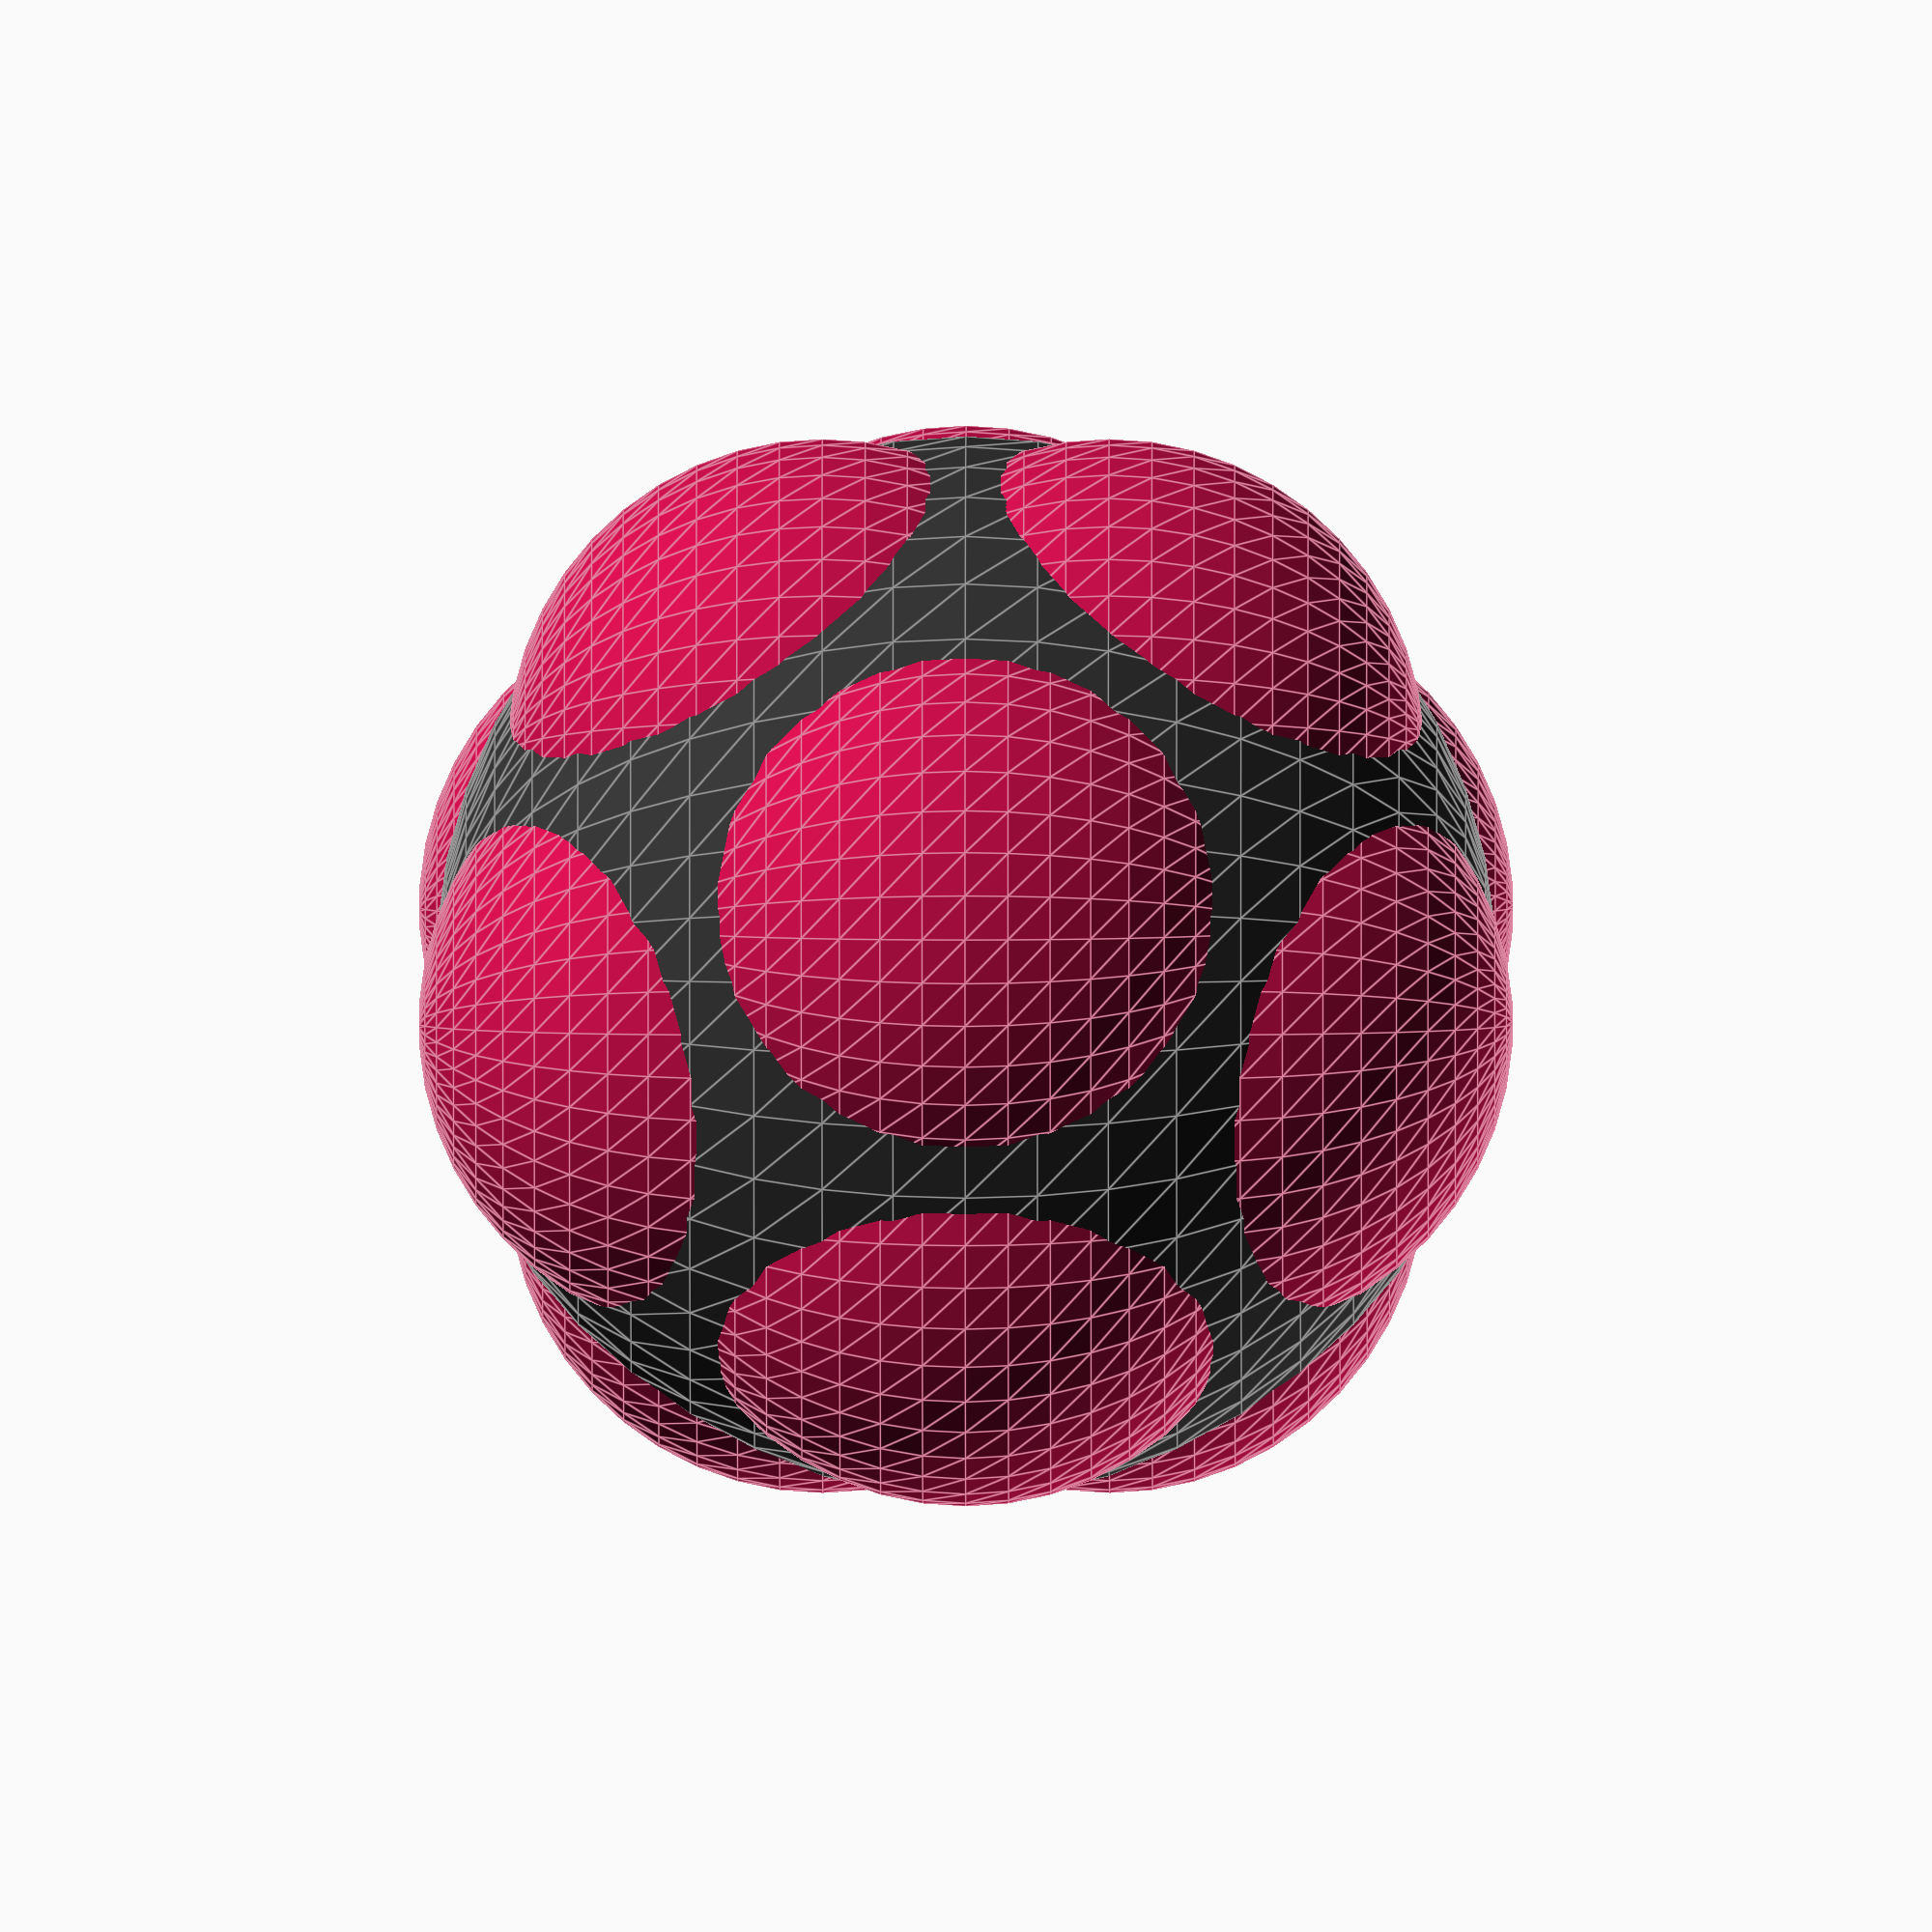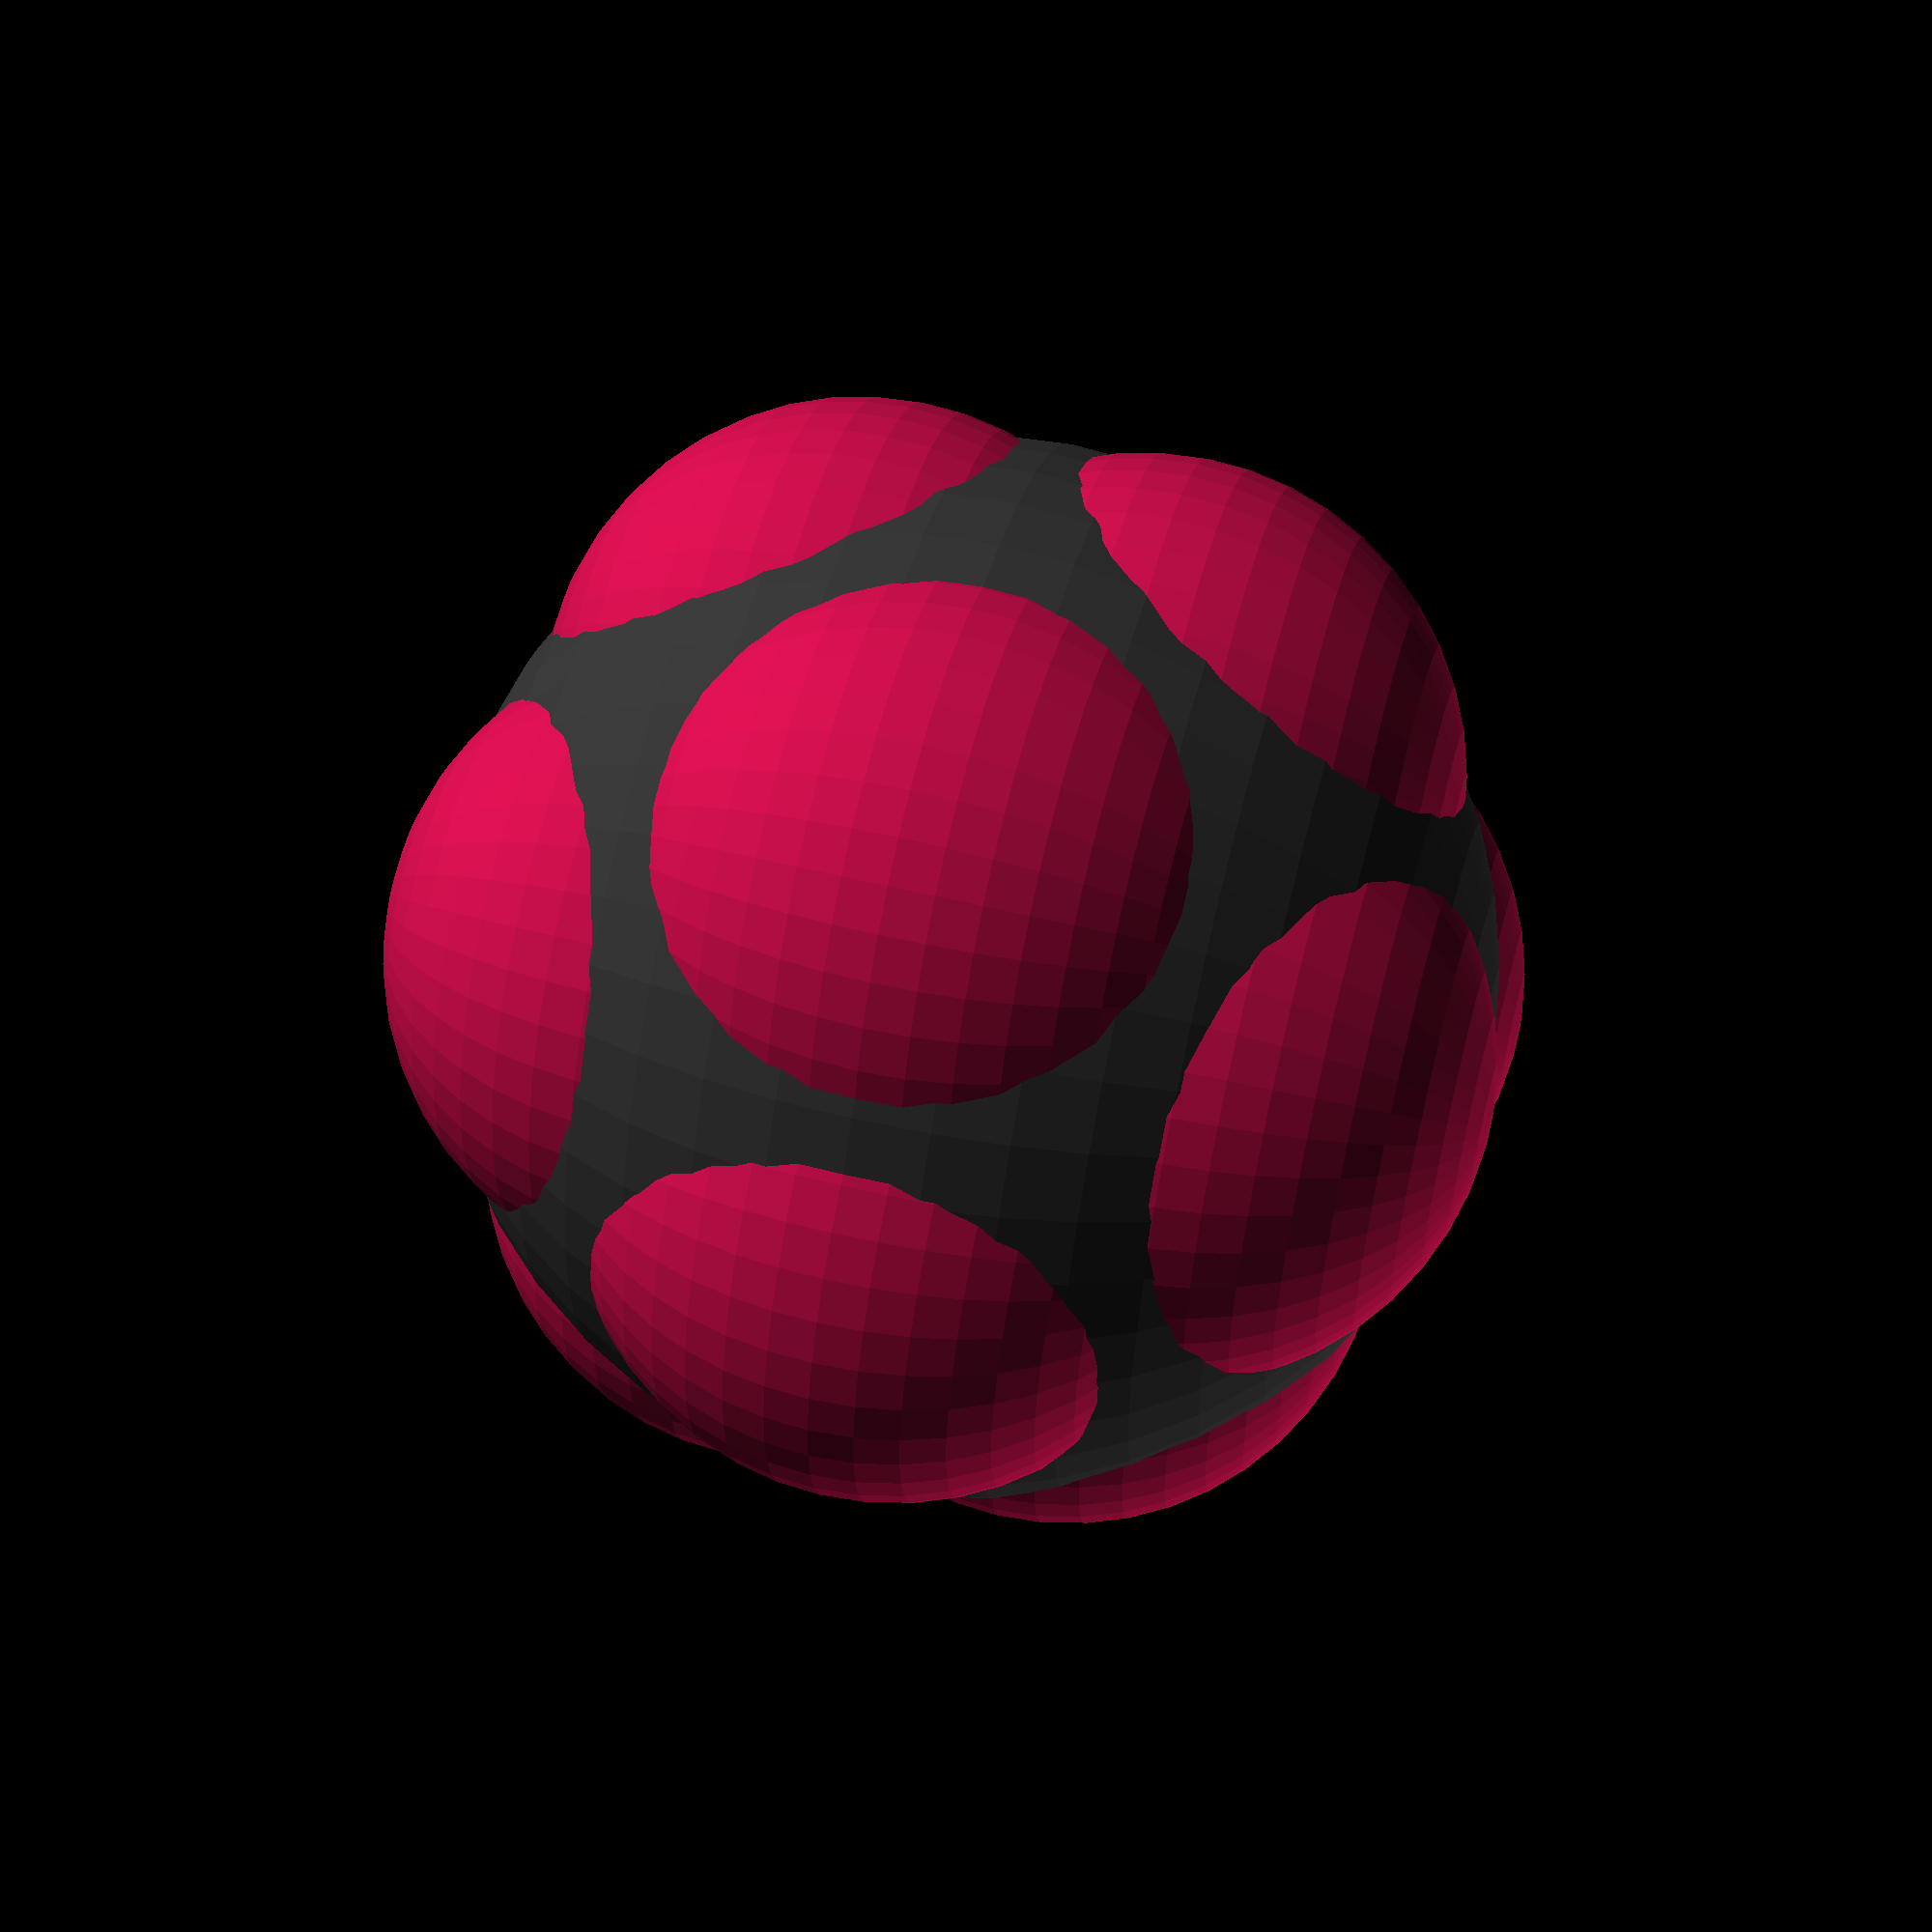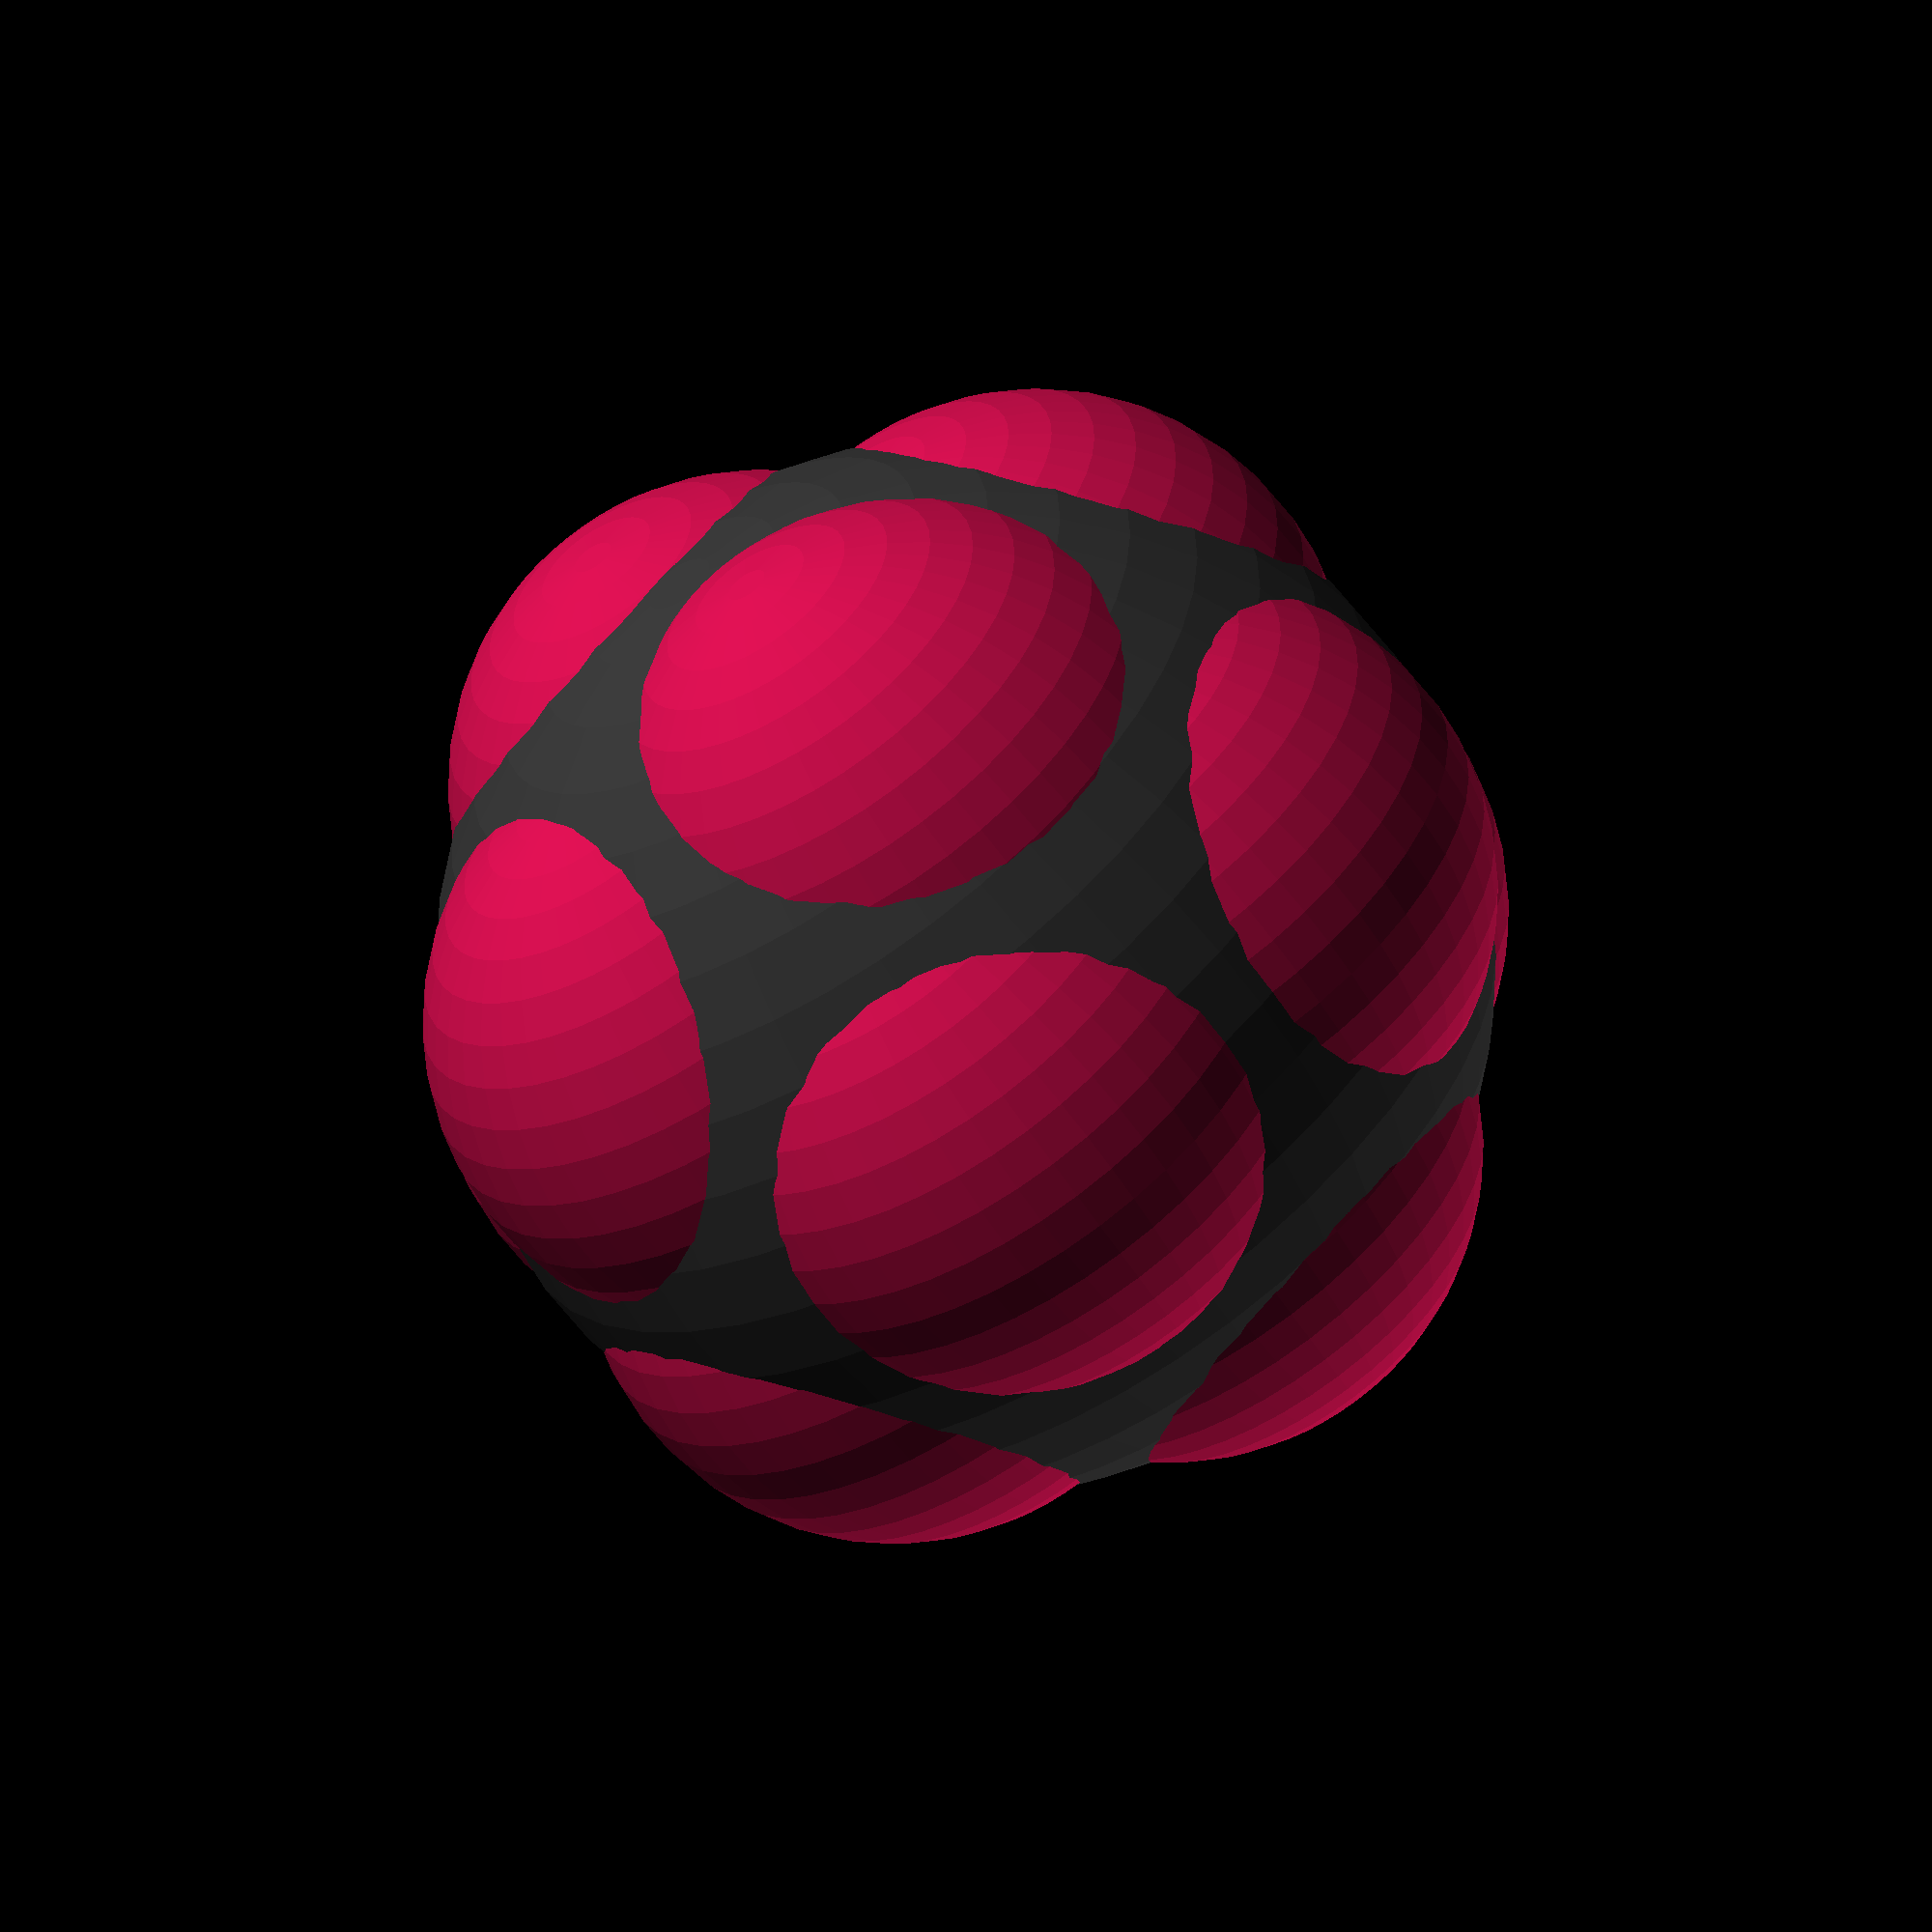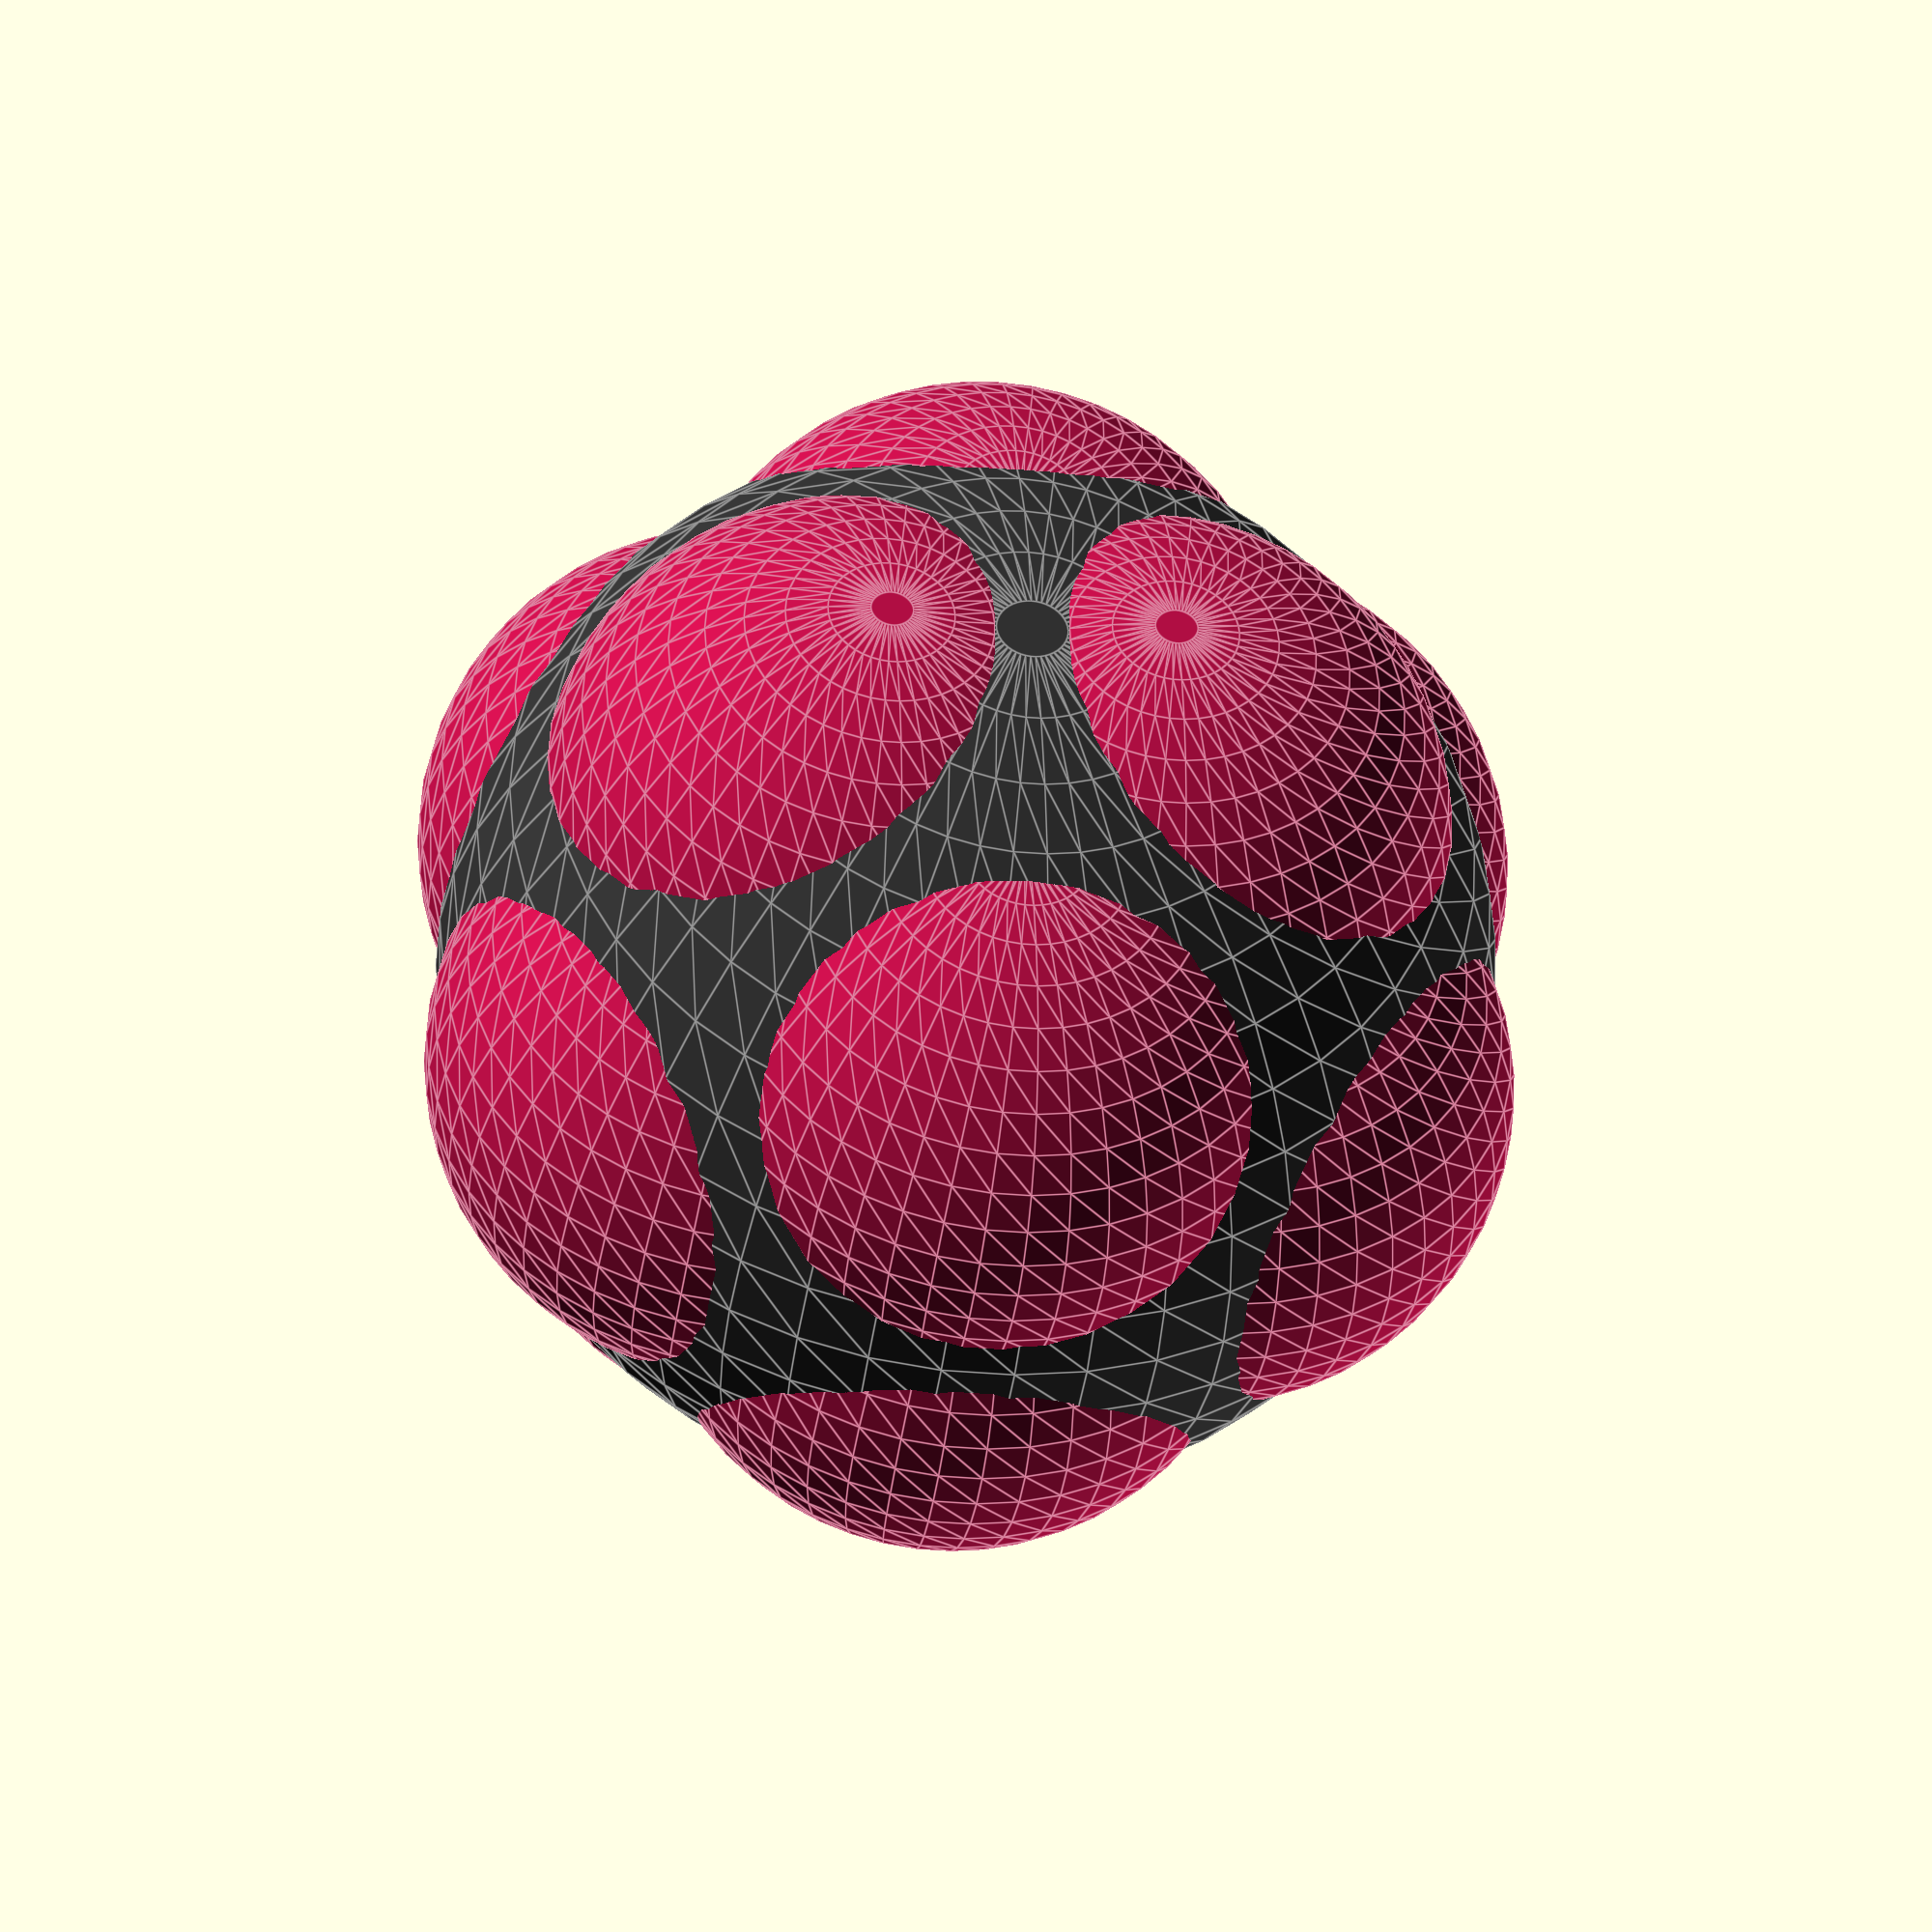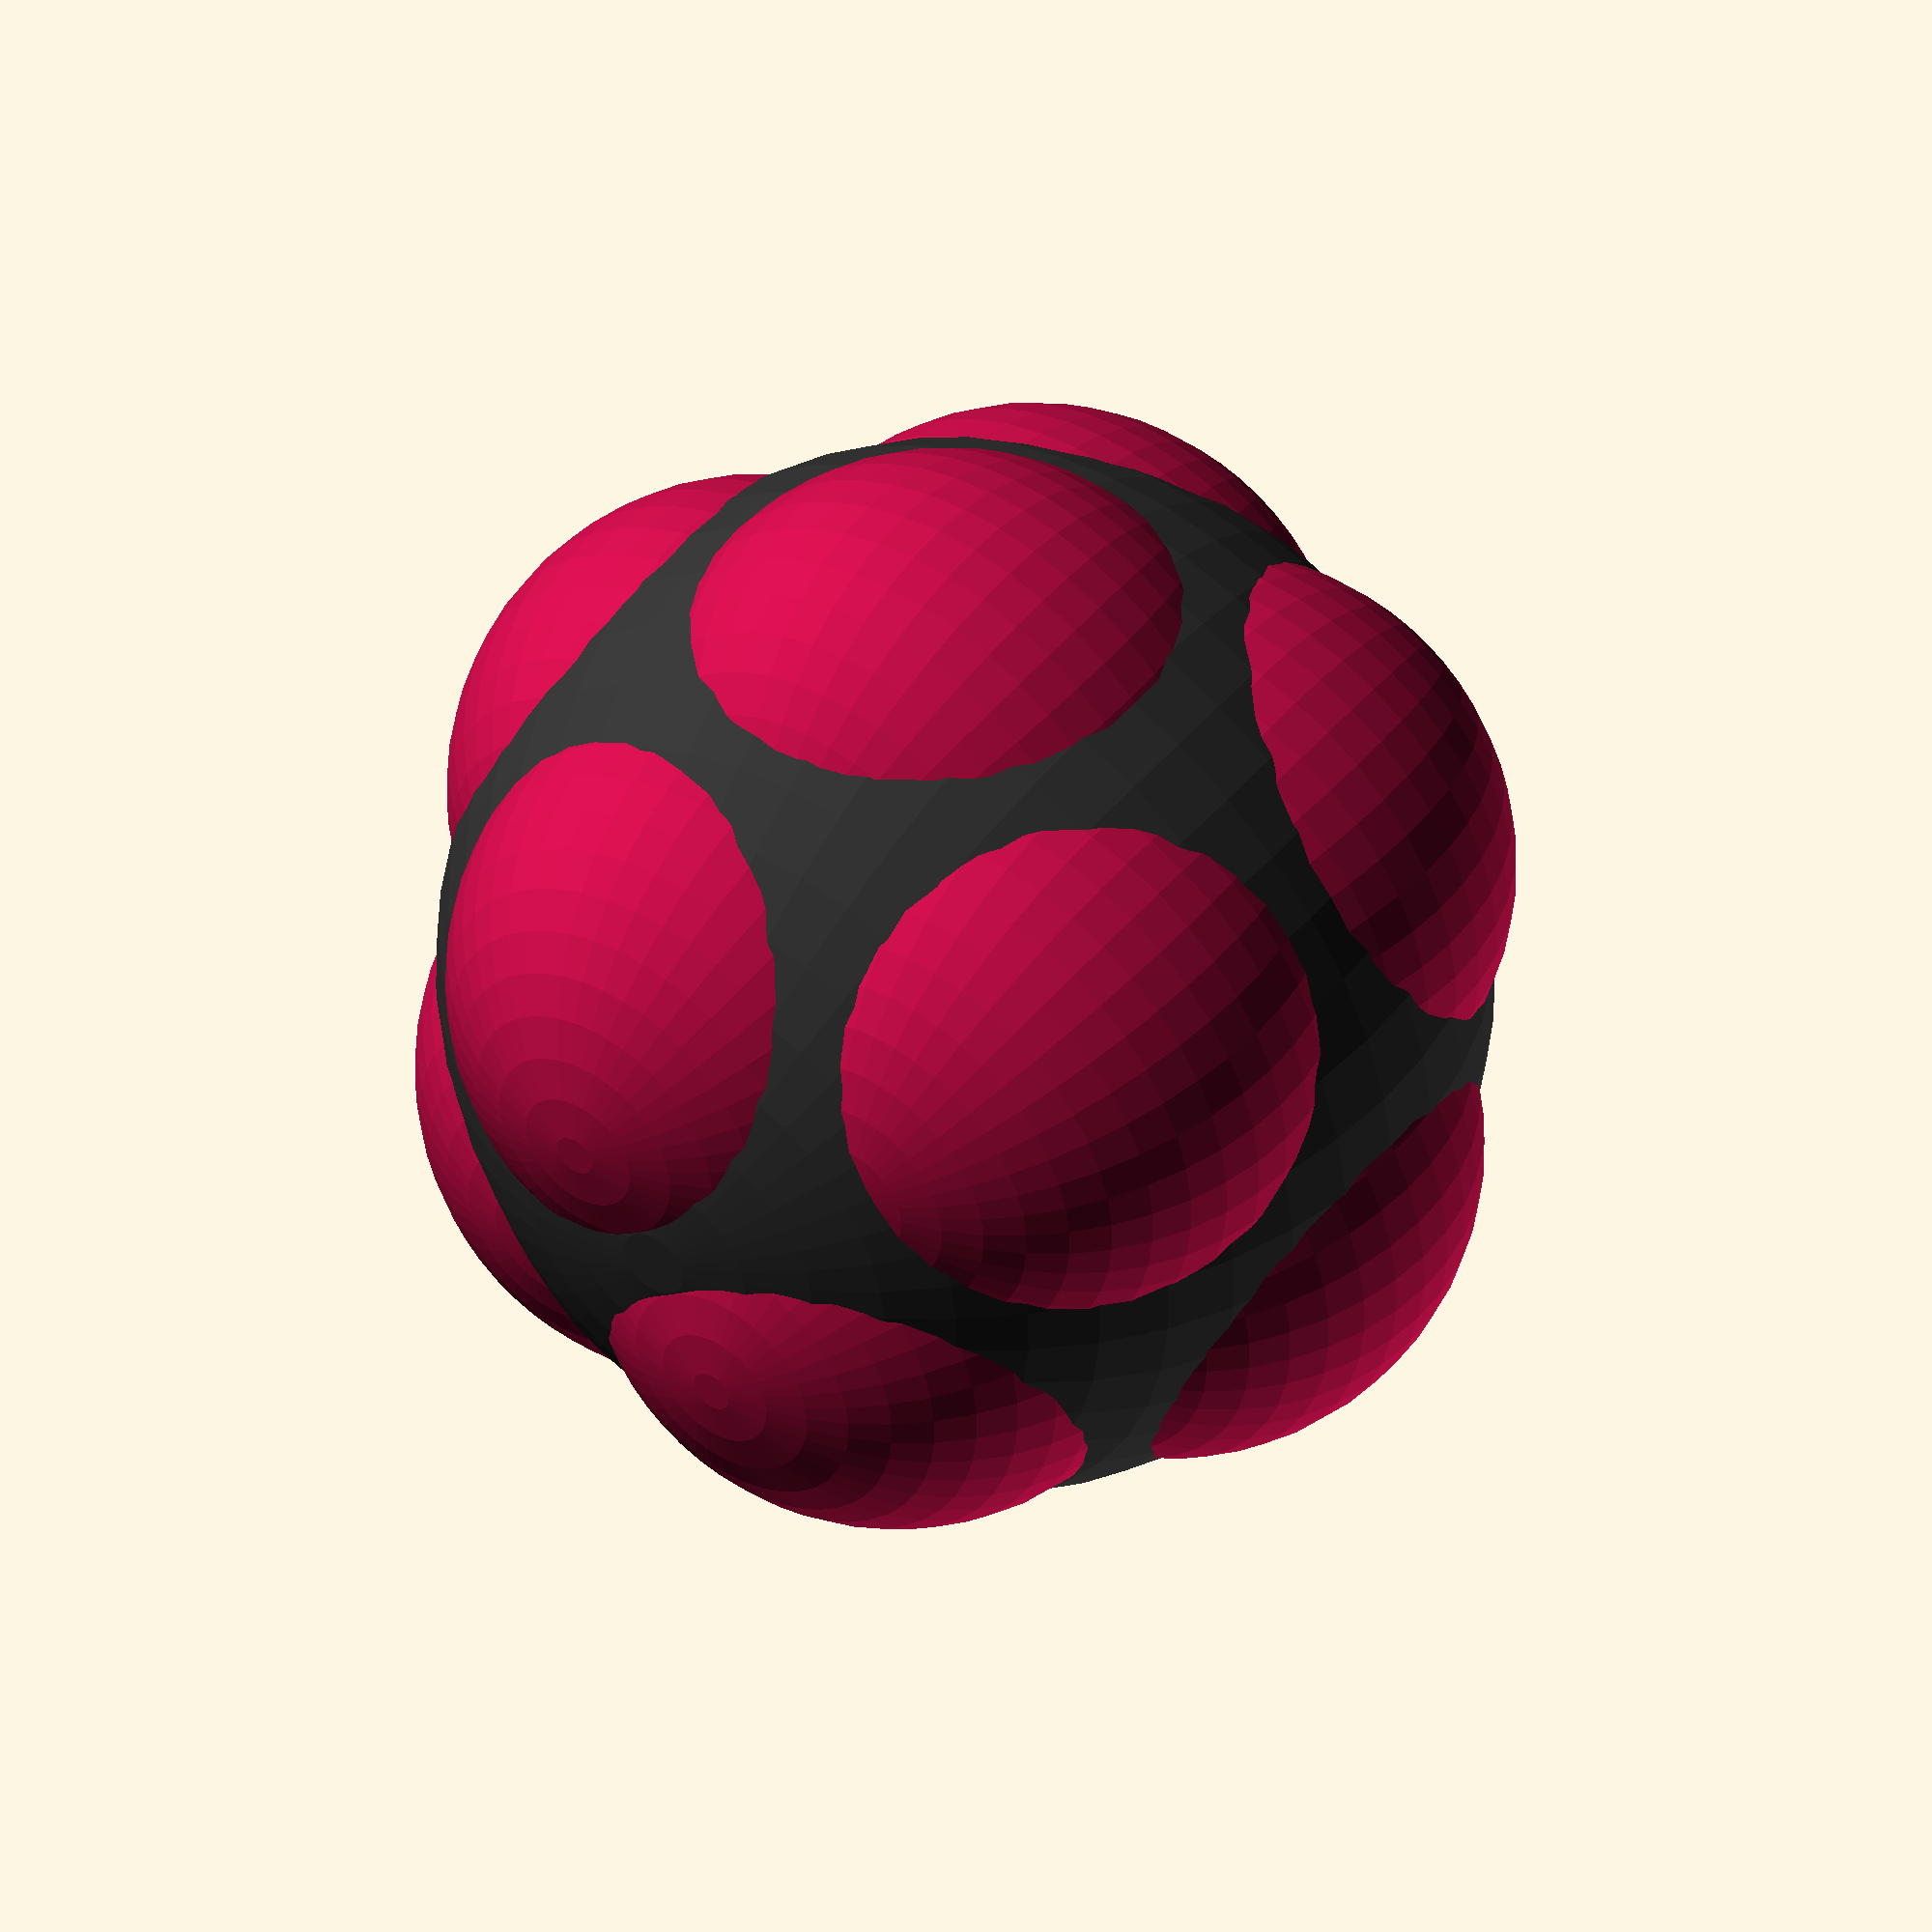
<openscad>
$fn=45;
phi=(1+sqrt(5))/2;
r1=2.2;

union()
{
color([0.2,0.2,0.2,1]) sphere(r=3.7);

color([0.74,0.06,0.28,1])
{
translate([ 0, 1, phi]) sphere(r1);
translate([ 0, 1,-phi]) sphere(r1);
translate([ 0,-1, phi]) sphere(r1);
translate([ 0,-1,-phi]) sphere(r1);

translate([ 1, phi, 0]) sphere(r1);
translate([ 1,-phi, 0]) sphere(r1);
translate([-1, phi, 0]) sphere(r1);
translate([-1,-phi, 0]) sphere(r1);

translate([ phi, 0, 1]) sphere(r1);
translate([-phi, 0, 1]) sphere(r1);
translate([ phi, 0,-1]) sphere(r1);
translate([-phi, 0,-1]) sphere(r1);
}
}
</openscad>
<views>
elev=3.4 azim=62.6 roll=270.1 proj=o view=edges
elev=124.4 azim=52.5 roll=75.5 proj=p view=solid
elev=239.3 azim=140.4 roll=147.2 proj=o view=wireframe
elev=220.0 azim=88.7 roll=187.2 proj=o view=edges
elev=315.8 azim=323.8 roll=36.2 proj=o view=solid
</views>
